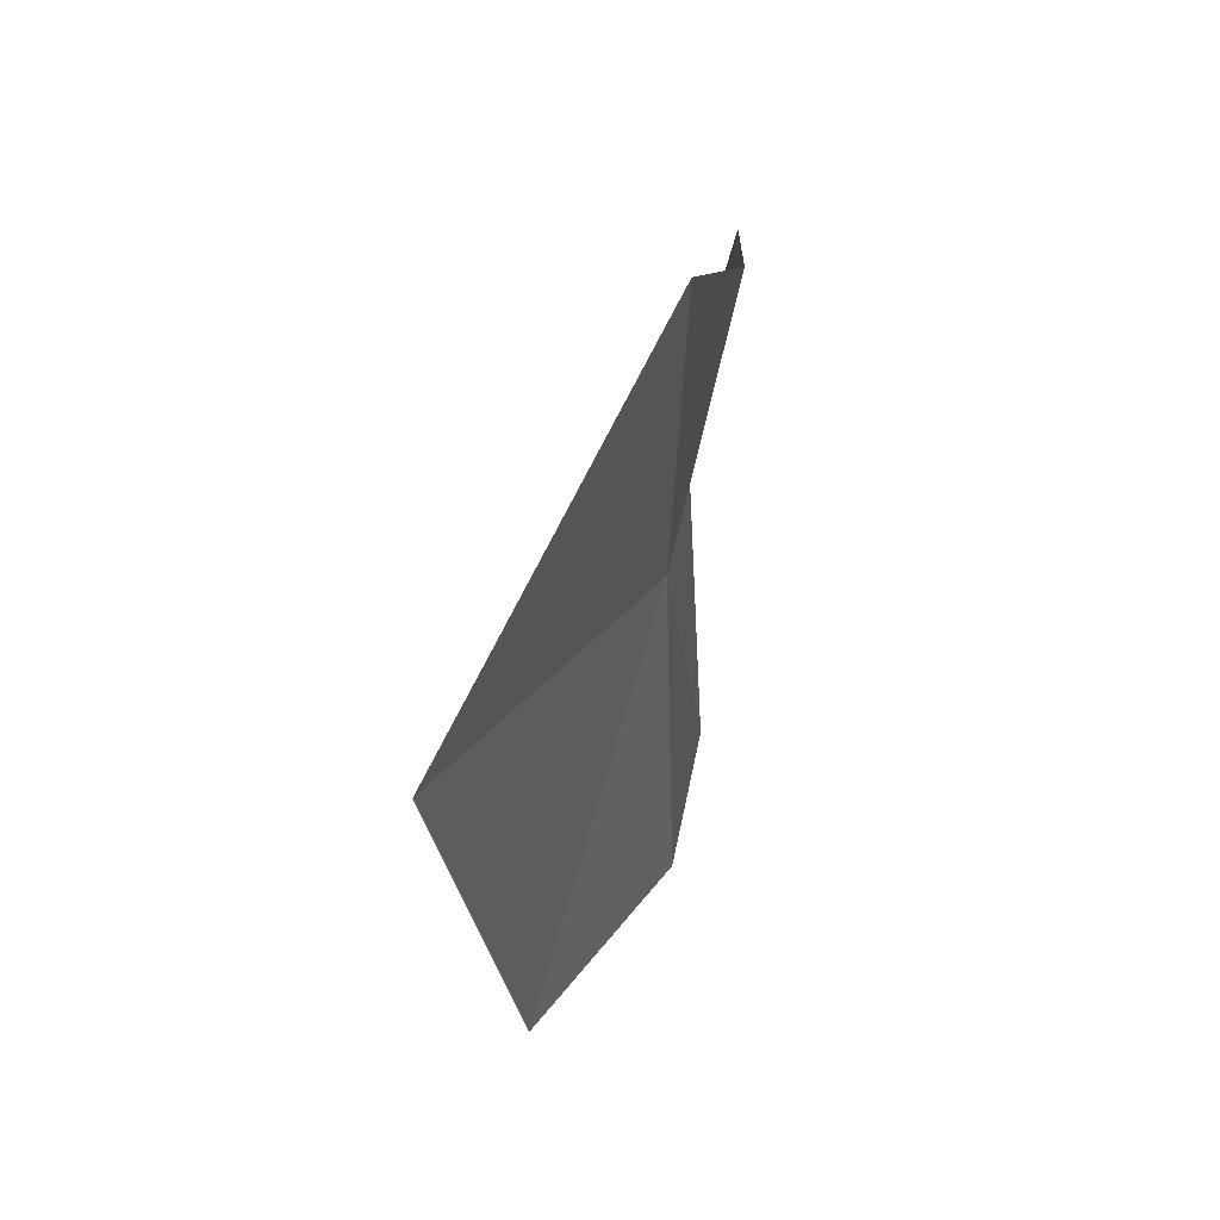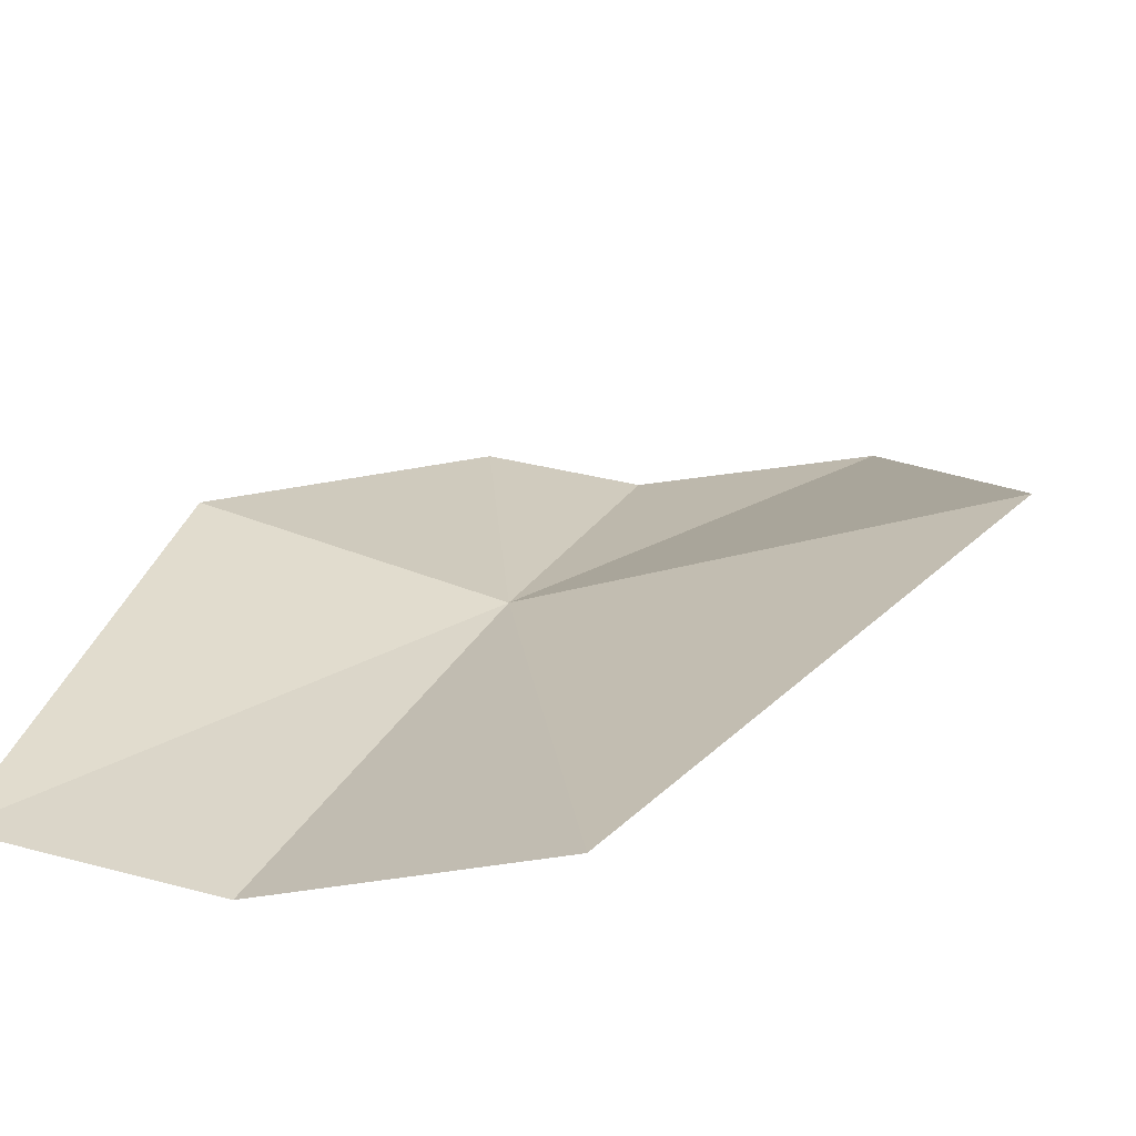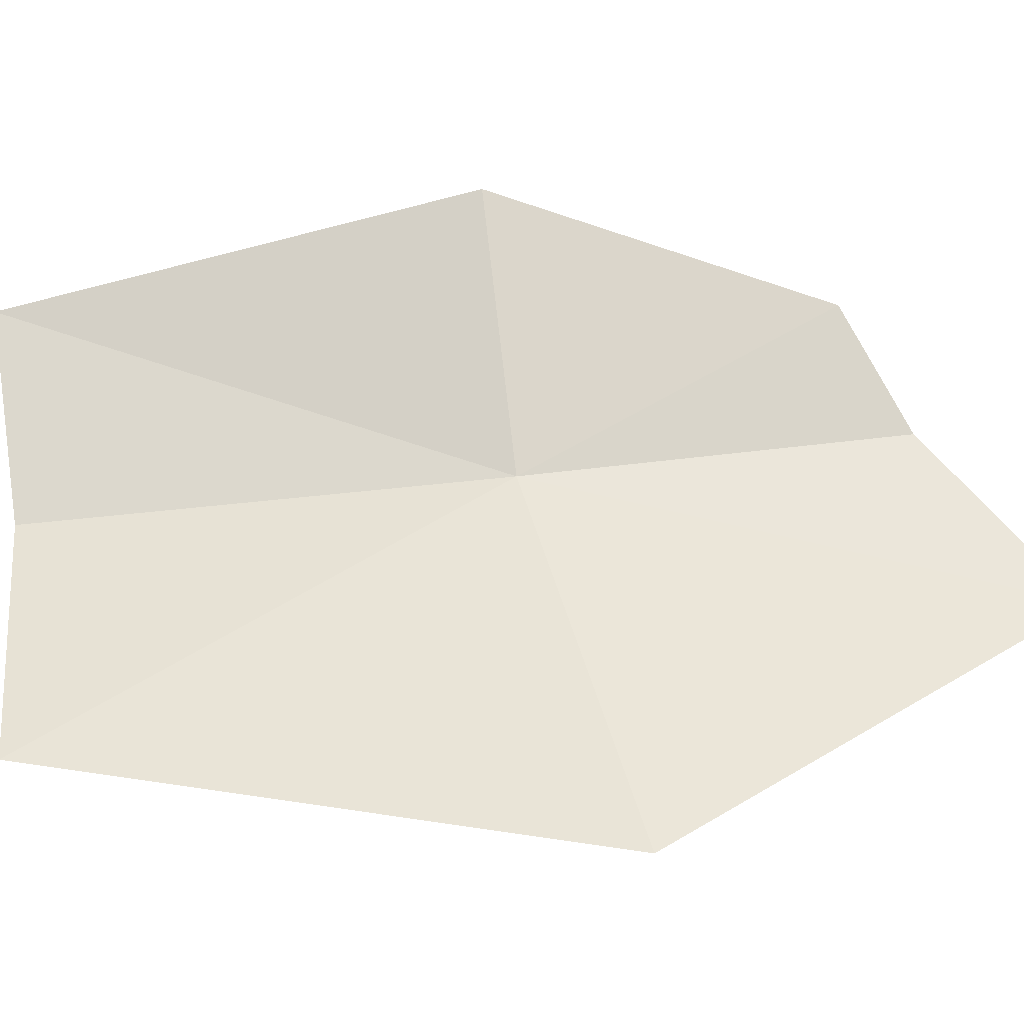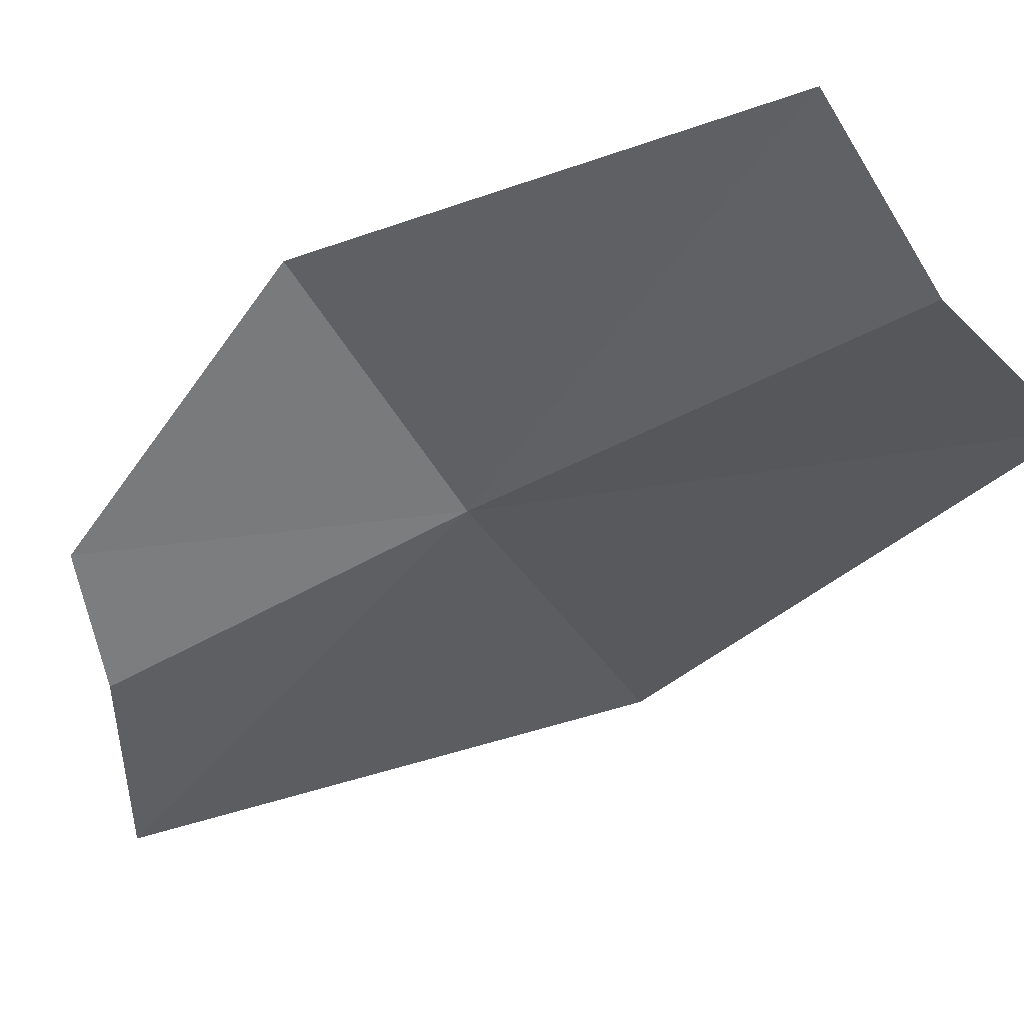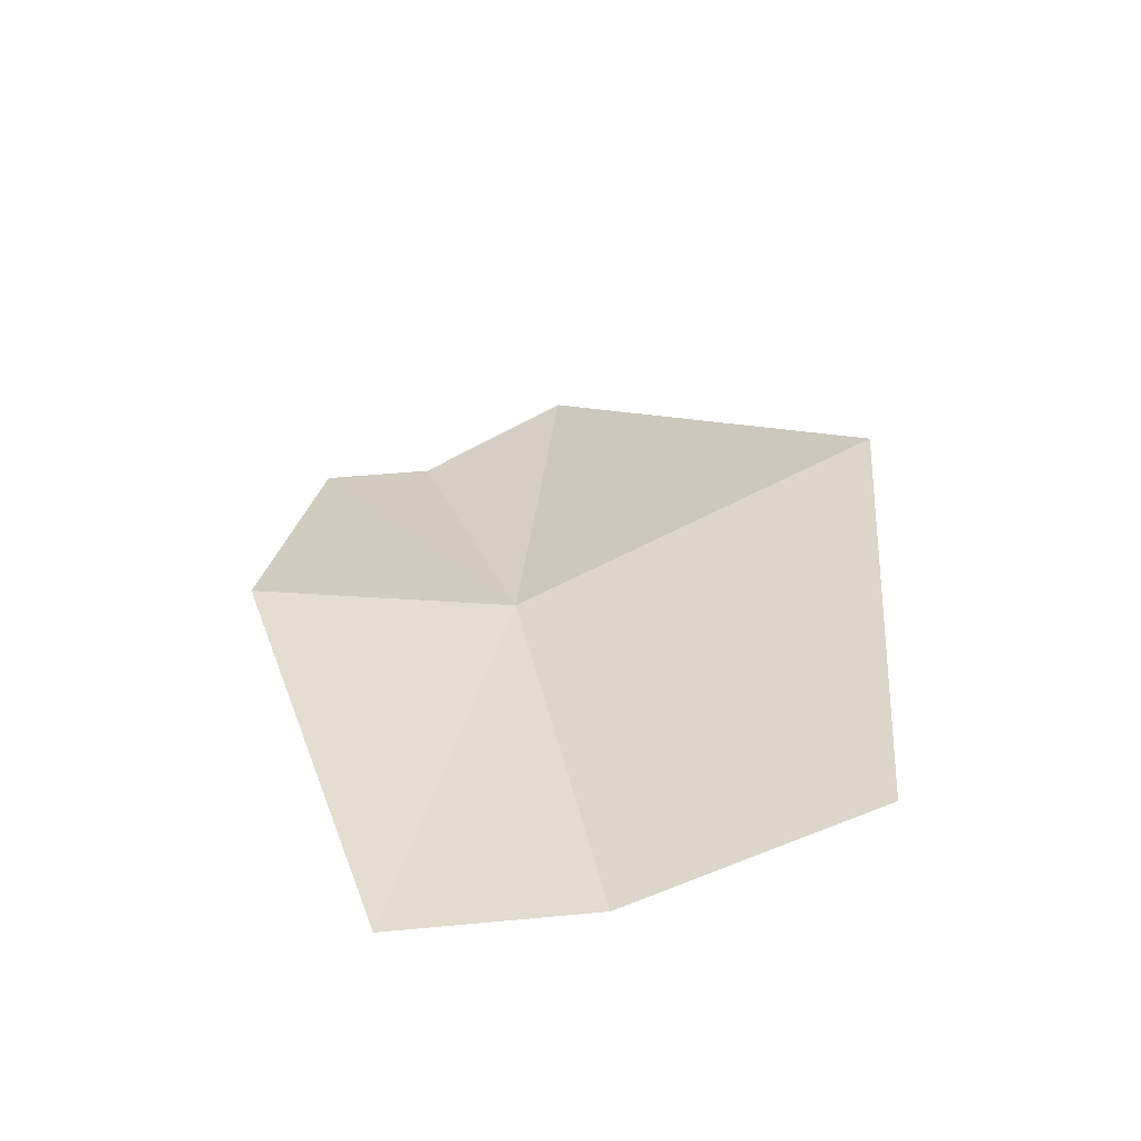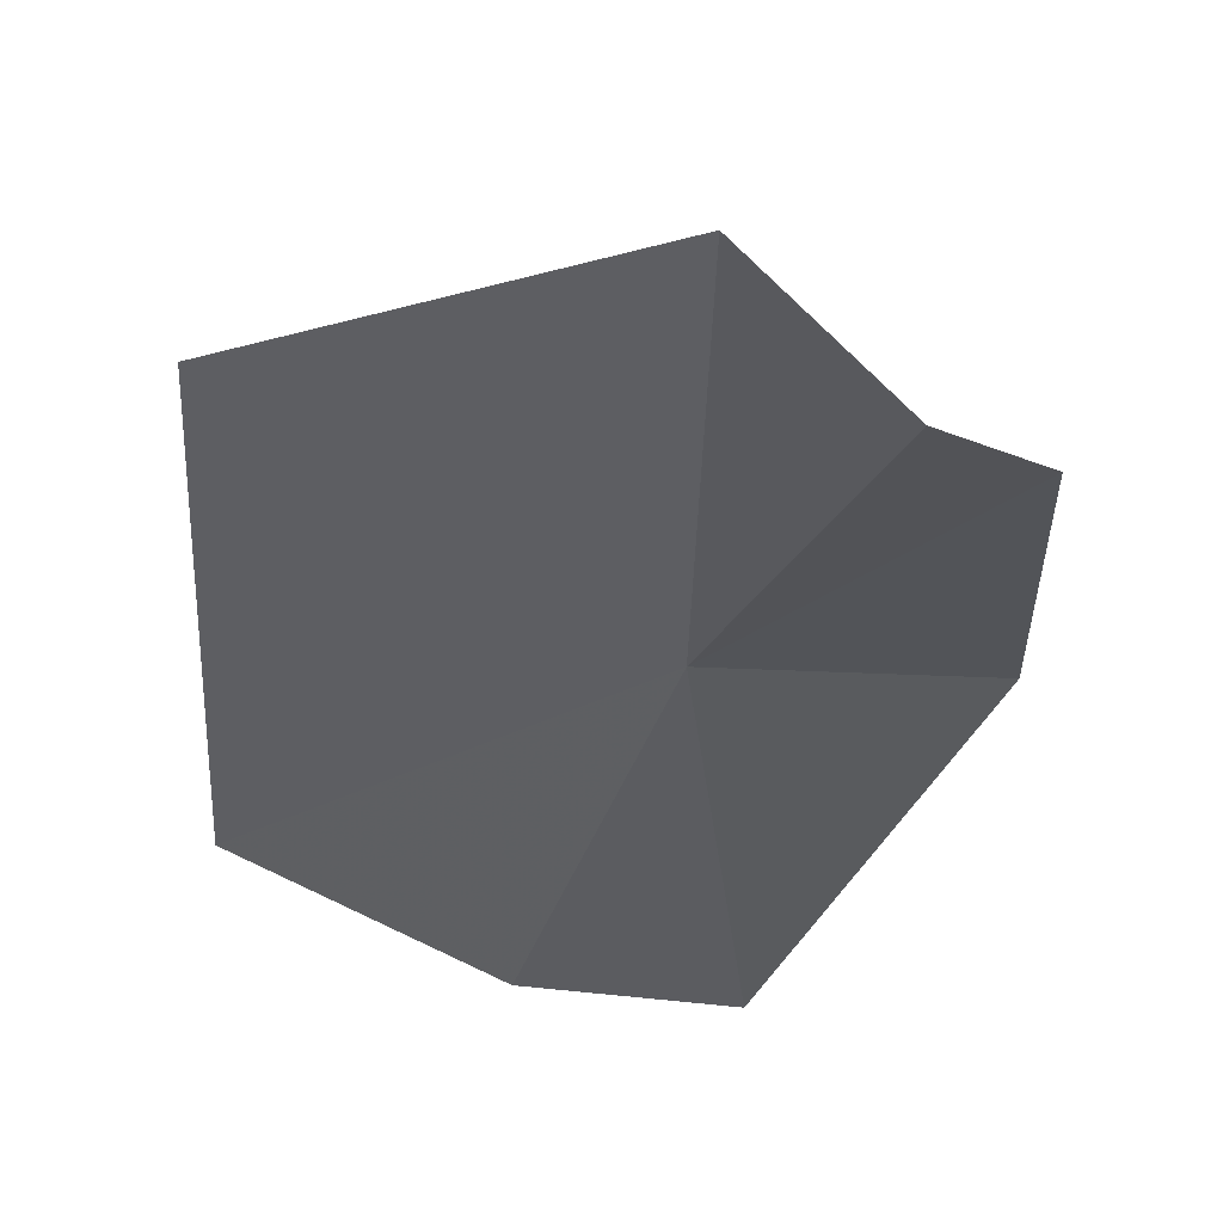
<metadata>
{"format":"obj","ext":"obj","renderer":"f3d","projection":"perspective","resolution":1024,"background":"white","views":[{"elev":58.8,"azim":-74.0,"up":"+Z"},{"elev":22.4,"azim":-144.9,"up":"+Y"},{"elev":64.6,"azim":-81.8,"up":"+Y"},{"elev":-46.7,"azim":137.3,"up":"+Y"},{"elev":-59.6,"azim":177.8,"up":"+Z"},{"elev":-33.1,"azim":-5.7,"up":"+Y"}]}
</metadata>
<code>
v 14.76 5.837 9.826
v 15.16 5.721 11.08
v 15.54 5.828 10.78
v 14.61 5.763 11.65
v 15.7 6.013 9.578
v 15.16 5.761 8.026
v 13.54 6.001 8.452
v 13.44 6.279 10.41
v 14.43 5.692 8.247
f 1 3 2
f 1 2 4
f 1 6 5
f 1 8 7
f 1 7 9
f 1 4 8
f 1 9 6
f 1 5 3

</code>
